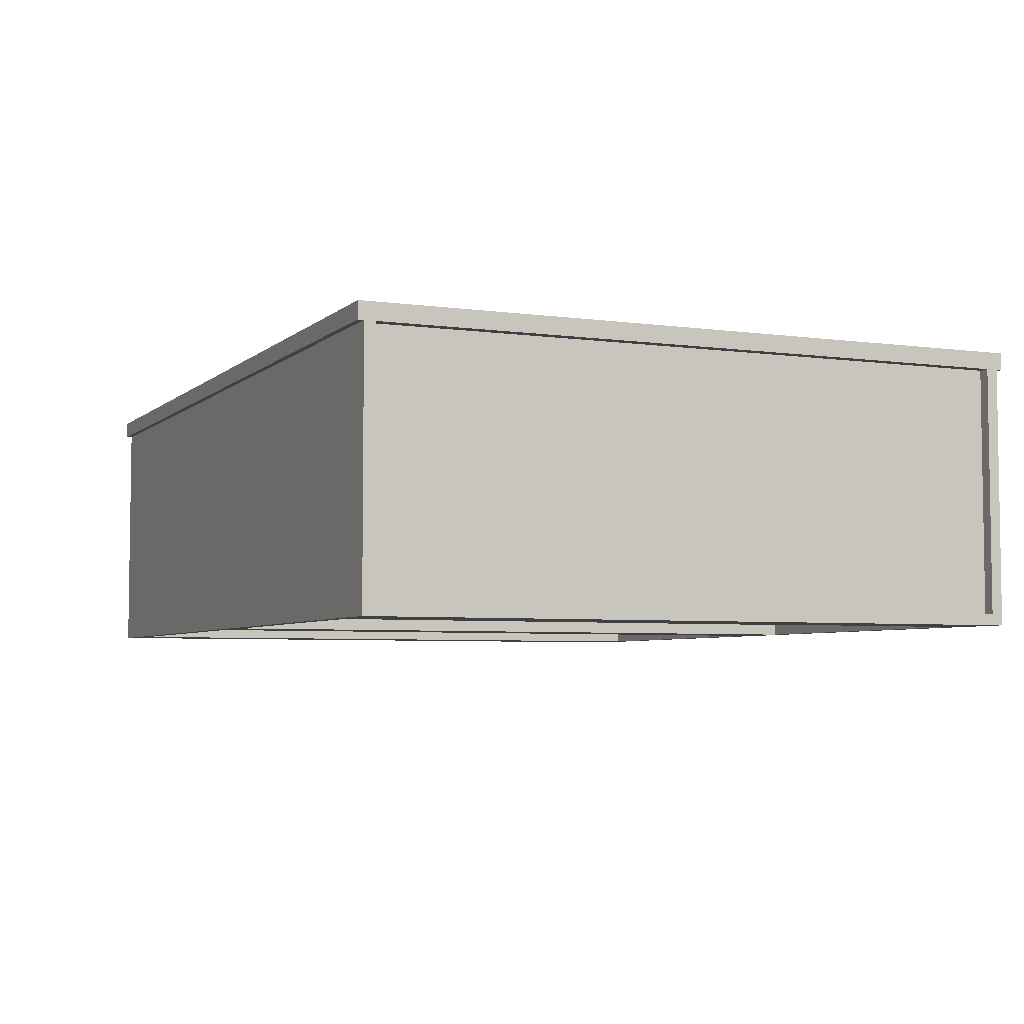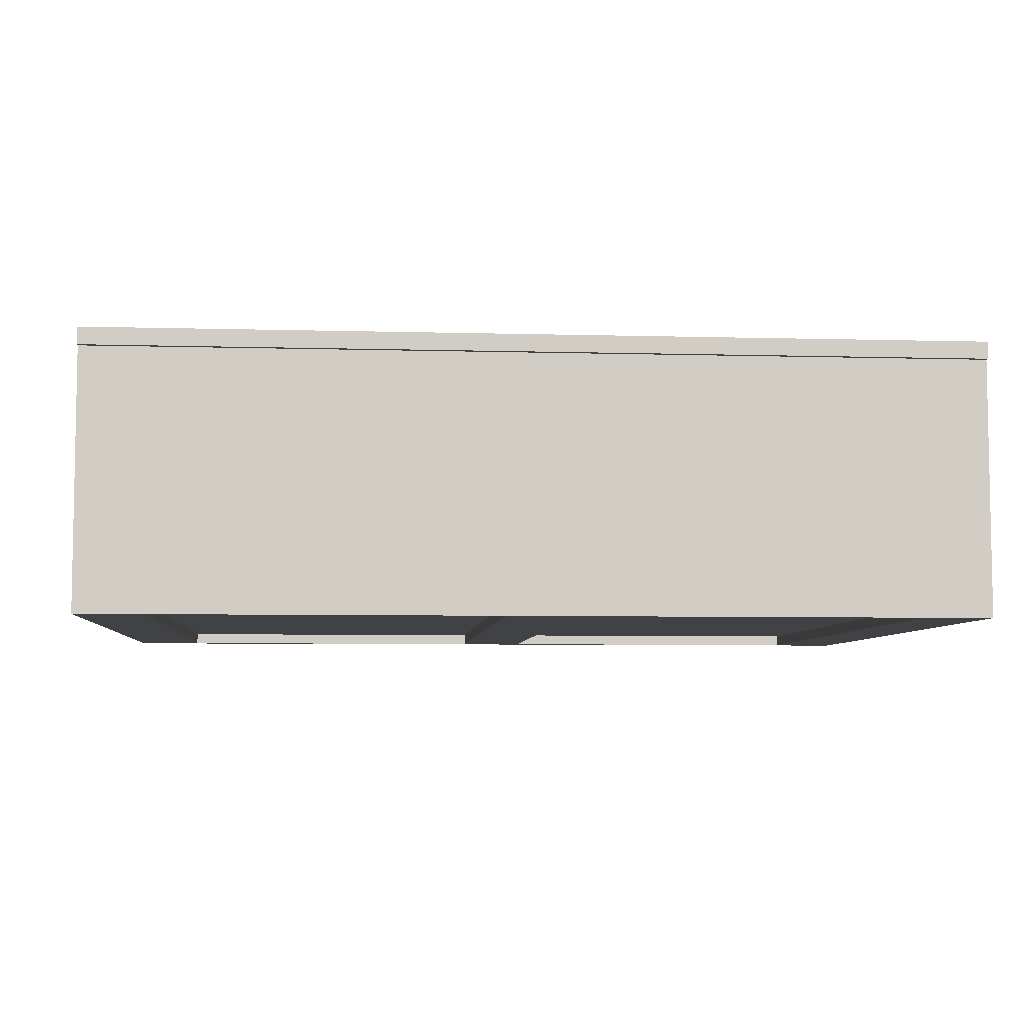
<metadata>
{"format":"obj","ext":"obj","renderer":"f3d","projection":"perspective","resolution":1024,"background":"white","views":[{"elev":-5.0,"azim":-113.8,"up":"+Z"},{"elev":-6.2,"azim":175.2,"up":"+Z"}]}
</metadata>
<code>
v 0.7204 0.5872 0.2031
v 0.7204 -0.5453 -0.2241
v 0.7204 -0.5453 0.2031
v 0.7204 0.5872 -0.2241
v 0.7204 0.5872 0.2031
v 0.7204 -0.5453 -0.2241
v 0.7204 -0.5453 0.2031
v 0.7204 0.5872 -0.2241
v 0.7403 0.5872 -0.2241
v 0.7403 -0.5453 0.2031
v 0.7403 -0.5453 -0.2241
v 0.7403 0.5872 0.2031
v 0.7403 0.5872 -0.2241
v 0.7403 -0.5453 0.2031
v 0.7403 -0.5453 -0.2241
v 0.7403 0.5872 0.2031
v -0.7696 0.5872 0.2031
v -0.7696 -0.5453 -0.2241
v -0.7696 -0.5453 0.2031
v -0.7696 0.5872 -0.2241
v -0.7696 0.5872 0.2031
v -0.7696 -0.5453 -0.2241
v -0.7696 -0.5453 0.2031
v -0.7696 0.5872 -0.2241
v -0.7497 0.5872 -0.2241
v -0.7497 -0.5453 0.2031
v -0.7497 -0.5453 -0.2241
v -0.7497 0.5872 0.2031
v -0.7497 0.5872 -0.2241
v -0.7497 -0.5453 0.2031
v -0.7497 -0.5453 -0.2241
v -0.7497 0.5872 0.2031
v 0.7006 0.3984 0.2031
v -0.7299 0.08054 0.2031
v -0.7299 0.3984 0.2031
v 0.7006 0.08054 0.2031
v -0.7299 0.3984 0.2329
v -0.7299 0.3984 0.2329
v 0.7006 0.08054 0.2329
v 0.7006 0.08054 0.2329
v 0.7006 0.3984 0.2329
v 0.7006 0.3984 0.2329
v -0.7299 0.08054 0.2329
v -0.7299 0.08054 0.2329
v 0.7006 0.3984 0.2031
v 0.7006 0.3984 0.2031
v -0.7299 0.08054 0.2031
v -0.7299 0.08054 0.2031
v -0.7299 0.3984 0.2031
v -0.7299 0.3984 0.2031
v 0.7006 0.08054 0.2031
v 0.7006 0.08054 0.2031
v -0.7299 0.3984 0.2329
v -0.7299 0.3984 0.2329
v 0.7006 0.08054 0.2329
v 0.7006 0.08054 0.2329
v 0.7006 0.3984 0.2329
v 0.7006 0.3984 0.2329
v -0.7299 0.08054 0.2329
v -0.7299 0.08054 0.2329
v 0.7006 0.3984 0.2031
v -0.7299 0.08054 0.2031
v -0.7299 0.3984 0.2031
v 0.7006 0.08054 0.2031
v 0.3454 0.5872 0.2031
v 0.3454 0.5872 0.2031
v 0.3454 -0.5453 -0.2092
v 0.3454 -0.5453 -0.2092
v 0.3454 -0.5453 0.2031
v 0.3454 -0.5453 0.2031
v 0.3454 0.5872 -0.2092
v 0.3454 0.5872 -0.2092
v 0.3752 -0.5453 0.2031
v 0.3752 -0.5453 0.2031
v 0.3752 0.5872 -0.2092
v 0.3752 0.5872 -0.2092
v 0.3752 0.5872 0.2031
v 0.3752 0.5872 0.2031
v 0.3752 -0.5453 -0.2092
v 0.3752 -0.5453 -0.2092
v 0.3454 0.5872 0.2031
v 0.3454 0.5872 0.2031
v 0.3454 -0.5453 -0.2092
v 0.3454 -0.5453 -0.2092
v 0.3454 -0.5453 0.2031
v 0.3454 -0.5453 0.2031
v 0.3454 0.5872 -0.2092
v 0.3454 0.5872 -0.2092
v 0.3752 -0.5453 0.2031
v 0.3752 -0.5453 0.2031
v 0.3752 0.5872 -0.2092
v 0.3752 0.5872 -0.2092
v 0.3752 0.5872 0.2031
v 0.3752 0.5872 0.2031
v 0.3752 -0.5453 -0.2092
v 0.3752 -0.5453 -0.2092
v -0.02954 0.5872 0.2031
v -0.02954 0.5872 0.2031
v -0.02954 -0.5453 -0.2092
v -0.02954 -0.5453 -0.2092
v -0.02954 -0.5453 0.2031
v -0.02954 -0.5453 0.2031
v -0.02954 0.5872 -0.2092
v -0.02954 0.5872 -0.2092
v 0.000256 -0.5453 0.2031
v 0.000256 -0.5453 0.2031
v 0.000256 0.5872 -0.2092
v 0.000256 0.5872 -0.2092
v 0.000256 0.5872 0.2031
v 0.000256 0.5872 0.2031
v 0.000256 -0.5453 -0.2092
v 0.000256 -0.5453 -0.2092
v -0.02954 0.5872 0.2031
v -0.02954 0.5872 0.2031
v -0.02954 -0.5453 -0.2092
v -0.02954 -0.5453 -0.2092
v -0.02954 -0.5453 0.2031
v -0.02954 -0.5453 0.2031
v -0.02954 0.5872 -0.2092
v -0.02954 0.5872 -0.2092
v 0.000256 -0.5453 0.2031
v 0.000256 -0.5453 0.2031
v 0.000256 0.5872 -0.2092
v 0.000256 0.5872 -0.2092
v 0.000256 0.5872 0.2031
v 0.000256 0.5872 0.2031
v 0.000256 -0.5453 -0.2092
v 0.000256 -0.5453 -0.2092
v -0.4045 0.5872 0.2031
v -0.4045 0.5872 0.2031
v -0.4045 -0.5453 -0.2092
v -0.4045 -0.5453 -0.2092
v -0.4045 -0.5453 0.2031
v -0.4045 -0.5453 0.2031
v -0.4045 0.5872 -0.2092
v -0.4045 0.5872 -0.2092
v -0.3747 -0.5453 0.2031
v -0.3747 -0.5453 0.2031
v -0.3747 0.5872 -0.2092
v -0.3747 0.5872 -0.2092
v -0.3747 0.5872 0.2031
v -0.3747 0.5872 0.2031
v -0.3747 -0.5453 -0.2092
v -0.3747 -0.5453 -0.2092
v -0.4045 0.5872 0.2031
v -0.4045 0.5872 0.2031
v -0.4045 -0.5453 -0.2092
v -0.4045 -0.5453 -0.2092
v -0.4045 -0.5453 0.2031
v -0.4045 -0.5453 0.2031
v -0.4045 0.5872 -0.2092
v -0.4045 0.5872 -0.2092
v -0.3747 -0.5453 0.2031
v -0.3747 -0.5453 0.2031
v -0.3747 0.5872 -0.2092
v -0.3747 0.5872 -0.2092
v -0.3747 0.5872 0.2031
v -0.3747 0.5872 0.2031
v -0.3747 -0.5453 -0.2092
v -0.3747 -0.5453 -0.2092
v -0.7497 -0.5453 -0.2241
v 0.7204 0.5872 -0.2241
v 0.7204 -0.5453 -0.2241
v -0.7497 0.5872 -0.2241
v -0.7497 -0.5453 -0.2241
v 0.7204 0.5872 -0.2241
v 0.7204 -0.5453 -0.2241
v -0.7497 0.5872 -0.2241
v -0.7497 0.5872 -0.2092
v 0.7204 -0.5453 -0.2092
v 0.7204 0.5872 -0.2092
v -0.7497 -0.5453 -0.2092
v -0.7497 0.5872 -0.2092
v 0.7204 -0.5453 -0.2092
v 0.7204 0.5872 -0.2092
v -0.7497 -0.5453 -0.2092
v 0.7602 -0.5651 0.2031
v -0.7895 -0.5651 -0.2439
v 0.7602 -0.5651 -0.2439
v -0.7895 -0.5651 0.2031
v 0.7602 -0.5453 -0.2439
v 0.7602 -0.5453 -0.2439
v 0.7602 -0.5453 -0.2439
v -0.7895 -0.5453 0.2031
v -0.7895 -0.5453 0.2031
v 0.7602 -0.5453 0.2031
v 0.7602 -0.5453 0.2031
v -0.7895 -0.5453 -0.2439
v -0.7895 -0.5453 -0.2439
v -0.7895 -0.5453 -0.2439
v 0.7602 -0.5651 0.2031
v 0.7602 -0.5651 0.2031
v -0.7895 -0.5651 -0.2439
v -0.7895 -0.5651 -0.2439
v -0.7895 -0.5651 -0.2439
v 0.7602 -0.5651 -0.2439
v 0.7602 -0.5651 -0.2439
v 0.7602 -0.5651 -0.2439
v -0.7895 -0.5651 0.2031
v -0.7895 -0.5651 0.2031
v 0.7602 -0.5453 -0.2439
v 0.7602 -0.5453 -0.2439
v 0.7602 -0.5453 -0.2439
v -0.7895 -0.5453 0.2031
v -0.7895 -0.5453 0.2031
v 0.7602 -0.5453 0.2031
v 0.7602 -0.5453 0.2031
v -0.7895 -0.5453 -0.2439
v -0.7895 -0.5453 -0.2439
v -0.7895 -0.5453 -0.2439
v 0.7602 -0.5651 0.2031
v -0.7895 -0.5651 -0.2439
v -0.7895 -0.5651 -0.2439
v 0.7602 -0.5651 -0.2439
v 0.7602 -0.5651 -0.2439
v -0.7895 -0.5651 0.2031
v 0.7602 0.607 0.2031
v -0.7895 0.607 -0.2439
v 0.7602 0.607 -0.2439
v -0.7895 0.607 0.2031
v 0.7602 0.5872 0.2031
v 0.7602 0.5872 0.2031
v -0.7895 0.5872 0.2031
v -0.7895 0.5872 0.2031
v 0.7602 0.5872 -0.2439
v 0.7602 0.5872 -0.2439
v 0.7602 0.5872 -0.2439
v -0.7895 0.5872 -0.2439
v -0.7895 0.5872 -0.2439
v -0.7895 0.5872 -0.2439
v 0.7602 0.607 0.2031
v 0.7602 0.607 0.2031
v -0.7895 0.607 -0.2439
v -0.7895 0.607 -0.2439
v -0.7895 0.607 -0.2439
v 0.7602 0.607 -0.2439
v 0.7602 0.607 -0.2439
v 0.7602 0.607 -0.2439
v -0.7895 0.607 0.2031
v -0.7895 0.607 0.2031
v 0.7602 0.5872 0.2031
v 0.7602 0.5872 0.2031
v -0.7895 0.5872 0.2031
v -0.7895 0.5872 0.2031
v 0.7602 0.5872 -0.2439
v 0.7602 0.5872 -0.2439
v 0.7602 0.5872 -0.2439
v -0.7895 0.5872 -0.2439
v -0.7895 0.5872 -0.2439
v -0.7895 0.5872 -0.2439
v 0.7602 0.607 0.2031
v -0.7895 0.607 -0.2439
v -0.7895 0.607 -0.2439
v 0.7602 0.607 -0.2439
v 0.7602 0.607 -0.2439
v -0.7895 0.607 0.2031
v -0.7895 0.5872 -0.2241
v -0.7895 0.5872 -0.2241
v -0.7895 -0.5453 -0.2439
v -0.7895 -0.5453 -0.2439
v -0.7895 -0.5453 -0.2241
v -0.7895 -0.5453 -0.2241
v -0.7895 0.5872 -0.2439
v -0.7895 0.5872 -0.2439
v -0.6703 -0.5453 -0.2241
v -0.6703 -0.5453 -0.2241
v -0.6703 0.5872 -0.2439
v -0.6703 0.5872 -0.2439
v -0.6703 0.5872 -0.2241
v -0.6703 0.5872 -0.2241
v -0.6703 -0.5453 -0.2439
v -0.6703 -0.5453 -0.2439
v -0.7895 0.5872 -0.2241
v -0.7895 0.5872 -0.2241
v -0.7895 -0.5453 -0.2439
v -0.7895 -0.5453 -0.2439
v -0.7895 -0.5453 -0.2241
v -0.7895 -0.5453 -0.2241
v -0.7895 0.5872 -0.2439
v -0.7895 0.5872 -0.2439
v -0.6703 -0.5453 -0.2241
v -0.6703 -0.5453 -0.2241
v -0.6703 0.5872 -0.2439
v -0.6703 0.5872 -0.2439
v -0.6703 0.5872 -0.2241
v -0.6703 0.5872 -0.2241
v -0.6703 -0.5453 -0.2439
v -0.6703 -0.5453 -0.2439
v -0.07425 0.5872 -0.2241
v -0.07425 0.5872 -0.2241
v -0.07425 -0.5453 -0.2439
v -0.07425 -0.5453 -0.2439
v -0.07425 -0.5453 -0.2241
v -0.07425 -0.5453 -0.2241
v -0.07425 0.5872 -0.2439
v -0.07425 0.5872 -0.2439
v 0.04496 -0.5453 -0.2241
v 0.04496 -0.5453 -0.2241
v 0.04496 0.5872 -0.2439
v 0.04496 0.5872 -0.2439
v 0.04496 0.5872 -0.2241
v 0.04496 0.5872 -0.2241
v 0.04496 -0.5453 -0.2439
v 0.04496 -0.5453 -0.2439
v -0.07425 0.5872 -0.2241
v -0.07425 0.5872 -0.2241
v -0.07425 -0.5453 -0.2439
v -0.07425 -0.5453 -0.2439
v -0.07425 -0.5453 -0.2241
v -0.07425 -0.5453 -0.2241
v -0.07425 0.5872 -0.2439
v -0.07425 0.5872 -0.2439
v 0.04496 -0.5453 -0.2241
v 0.04496 -0.5453 -0.2241
v 0.04496 0.5872 -0.2439
v 0.04496 0.5872 -0.2439
v 0.04496 0.5872 -0.2241
v 0.04496 0.5872 -0.2241
v 0.04496 -0.5453 -0.2439
v 0.04496 -0.5453 -0.2439
v 0.641 0.5872 -0.2241
v 0.641 0.5872 -0.2241
v 0.641 -0.5453 -0.2439
v 0.641 -0.5453 -0.2439
v 0.641 -0.5453 -0.2241
v 0.641 -0.5453 -0.2241
v 0.641 0.5872 -0.2439
v 0.641 0.5872 -0.2439
v 0.7602 -0.5453 -0.2241
v 0.7602 -0.5453 -0.2241
v 0.7602 0.5872 -0.2439
v 0.7602 0.5872 -0.2439
v 0.7602 0.5872 -0.2241
v 0.7602 0.5872 -0.2241
v 0.7602 -0.5453 -0.2439
v 0.7602 -0.5453 -0.2439
v 0.641 0.5872 -0.2241
v 0.641 0.5872 -0.2241
v 0.641 -0.5453 -0.2439
v 0.641 -0.5453 -0.2439
v 0.641 -0.5453 -0.2241
v 0.641 -0.5453 -0.2241
v 0.641 0.5872 -0.2439
v 0.641 0.5872 -0.2439
v 0.7602 -0.5453 -0.2241
v 0.7602 -0.5453 -0.2241
v 0.7602 0.5872 -0.2439
v 0.7602 0.5872 -0.2439
v 0.7602 0.5872 -0.2241
v 0.7602 0.5872 -0.2241
v 0.7602 -0.5453 -0.2439
v 0.7602 -0.5453 -0.2439
v 0.7006 -0.5155 0.2031
v 0.7006 0.5574 0.2031
v 0.7602 0.5574 0.2031
v 0.7602 -0.5155 0.2031
v 0.7006 0.5574 0.2329
v 0.7006 0.5574 0.2329
v 0.7006 -0.5155 0.2031
v 0.7006 -0.5155 0.2031
v 0.7006 -0.5155 0.2329
v 0.7006 -0.5155 0.2329
v 0.7006 0.5574 0.2031
v 0.7006 0.5574 0.2031
v 0.7602 -0.5155 0.2329
v 0.7602 -0.5155 0.2329
v 0.7602 0.5574 0.2031
v 0.7602 0.5574 0.2031
v 0.7602 0.5574 0.2329
v 0.7602 0.5574 0.2329
v 0.7602 -0.5155 0.2031
v 0.7602 -0.5155 0.2031
v 0.7006 0.5574 0.2329
v 0.7006 0.5574 0.2329
v 0.7006 -0.5155 0.2031
v 0.7006 -0.5155 0.2329
v 0.7006 -0.5155 0.2329
v 0.7006 0.5574 0.2031
v 0.7602 -0.5155 0.2329
v 0.7602 -0.5155 0.2329
v 0.7602 0.5574 0.2031
v 0.7602 0.5574 0.2329
v 0.7602 0.5574 0.2329
v 0.7602 -0.5155 0.2031
v -0.7895 -0.5155 0.2031
v -0.7895 0.5574 0.2031
v -0.7299 0.5574 0.2031
v -0.7299 -0.5155 0.2031
v -0.7895 0.5574 0.2329
v -0.7895 0.5574 0.2329
v -0.7895 -0.5155 0.2031
v -0.7895 -0.5155 0.2031
v -0.7895 -0.5155 0.2329
v -0.7895 -0.5155 0.2329
v -0.7895 0.5574 0.2031
v -0.7895 0.5574 0.2031
v -0.7299 -0.5155 0.2329
v -0.7299 -0.5155 0.2329
v -0.7299 0.5574 0.2031
v -0.7299 0.5574 0.2031
v -0.7299 0.5574 0.2329
v -0.7299 0.5574 0.2329
v -0.7299 -0.5155 0.2031
v -0.7299 -0.5155 0.2031
v -0.7895 0.5574 0.2329
v -0.7895 0.5574 0.2329
v -0.7895 -0.5155 0.2031
v -0.7895 -0.5155 0.2329
v -0.7895 -0.5155 0.2329
v -0.7895 0.5574 0.2031
v -0.7299 -0.5155 0.2329
v -0.7299 -0.5155 0.2329
v -0.7299 0.5574 0.2031
v -0.7299 0.5574 0.2329
v -0.7299 0.5574 0.2329
v -0.7299 -0.5155 0.2031
v -0.7895 -0.5751 0.2031
v 0.7602 -0.5155 0.2031
v 0.7602 -0.5751 0.2031
v -0.7895 -0.5155 0.2031
v 0.7602 -0.5751 0.2329
v 0.7602 -0.5751 0.2329
v -0.7895 -0.5155 0.2329
v -0.7895 -0.5155 0.2329
v 0.7602 -0.5155 0.2329
v 0.7602 -0.5155 0.2329
v -0.7895 -0.5751 0.2329
v -0.7895 -0.5751 0.2329
v -0.7895 -0.5751 0.2031
v -0.7895 -0.5751 0.2031
v -0.7895 -0.5751 0.2031
v 0.7602 -0.5155 0.2031
v 0.7602 -0.5155 0.2031
v 0.7602 -0.5155 0.2031
v 0.7602 -0.5751 0.2031
v 0.7602 -0.5751 0.2031
v 0.7602 -0.5751 0.2031
v -0.7895 -0.5155 0.2031
v -0.7895 -0.5155 0.2031
v -0.7895 -0.5155 0.2031
v 0.7602 -0.5751 0.2329
v 0.7602 -0.5751 0.2329
v 0.7602 -0.5751 0.2329
v -0.7895 -0.5155 0.2329
v -0.7895 -0.5155 0.2329
v -0.7895 -0.5155 0.2329
v 0.7602 -0.5155 0.2329
v 0.7602 -0.5155 0.2329
v 0.7602 -0.5155 0.2329
v -0.7895 -0.5751 0.2329
v -0.7895 -0.5751 0.2329
v -0.7895 -0.5751 0.2329
v -0.7895 -0.5751 0.2031
v -0.7895 -0.5751 0.2031
v 0.7602 -0.5155 0.2031
v 0.7602 -0.5155 0.2031
v 0.7602 -0.5751 0.2031
v 0.7602 -0.5751 0.2031
v -0.7895 -0.5155 0.2031
v -0.7895 -0.5155 0.2031
v 0.7602 -0.5751 0.2329
v -0.7895 -0.5155 0.2329
v 0.7602 -0.5155 0.2329
v -0.7895 -0.5751 0.2329
v 0.7602 0.617 0.2031
v 0.7602 0.5574 0.2031
v -0.7895 0.617 0.2031
v 0.7602 0.617 0.2329
v 0.7602 0.617 0.2329
v -0.7895 0.5574 0.2031
v 0.7602 0.5574 0.2329
v 0.7602 0.5574 0.2329
v -0.7895 0.5574 0.2329
v -0.7895 0.5574 0.2329
v -0.7895 0.617 0.2329
v -0.7895 0.617 0.2329
v 0.7602 0.617 0.2031
v 0.7602 0.617 0.2031
v 0.7602 0.617 0.2031
v 0.7602 0.5574 0.2031
v 0.7602 0.5574 0.2031
v 0.7602 0.5574 0.2031
v -0.7895 0.617 0.2031
v -0.7895 0.617 0.2031
v -0.7895 0.617 0.2031
v 0.7602 0.617 0.2329
v 0.7602 0.617 0.2329
v 0.7602 0.617 0.2329
v -0.7895 0.5574 0.2031
v -0.7895 0.5574 0.2031
v -0.7895 0.5574 0.2031
v 0.7602 0.5574 0.2329
v 0.7602 0.5574 0.2329
v 0.7602 0.5574 0.2329
v -0.7895 0.5574 0.2329
v -0.7895 0.5574 0.2329
v -0.7895 0.5574 0.2329
v -0.7895 0.617 0.2329
v -0.7895 0.617 0.2329
v -0.7895 0.617 0.2329
v 0.7602 0.617 0.2031
v 0.7602 0.617 0.2031
v 0.7602 0.5574 0.2031
v 0.7602 0.5574 0.2031
v -0.7895 0.617 0.2031
v -0.7895 0.617 0.2031
v 0.7602 0.617 0.2329
v -0.7895 0.5574 0.2031
v -0.7895 0.5574 0.2031
v 0.7602 0.5574 0.2329
v -0.7895 0.5574 0.2329
v -0.7895 0.617 0.2329
v 0.02509 -0.1877 -0.2241
v 0.02509 -0.1877 -0.2241
v 0.02509 -0.5453 -0.2241
v 0.02509 -0.5453 -0.2241
v -0.08398 -0.1877 -0.2241
v -0.08398 -0.1877 -0.2241
v -0.08398 -0.5453 -0.2241
v -0.08398 -0.5453 -0.2241
f 3 2 1
f 4 1 2
f 5 6 7
f 6 5 8
f 11 10 9
f 12 9 10
f 13 14 15
f 14 13 16
f 19 18 17
f 20 17 18
f 21 22 23
f 22 21 24
f 27 26 25
f 28 25 26
f 29 30 31
f 30 29 32
f 33 34 35
f 34 33 36
f 42 40 38
f 44 38 40
f 41 37 46
f 43 39 48
f 50 46 37
f 52 48 39
f 49 47 45
f 51 45 47
f 53 55 57
f 55 53 59
f 61 54 58
f 62 56 60
f 54 61 63
f 56 62 64
f 70 68 66
f 72 66 68
f 69 65 74
f 71 67 76
f 78 74 65
f 80 76 67
f 77 75 73
f 79 73 75
f 81 83 85
f 83 81 87
f 89 82 86
f 91 84 88
f 82 89 93
f 84 91 95
f 90 92 94
f 92 90 96
f 102 100 98
f 104 98 100
f 101 97 106
f 103 99 108
f 110 106 97
f 112 108 99
f 109 107 105
f 111 105 107
f 113 115 117
f 115 113 119
f 121 114 118
f 123 116 120
f 114 121 125
f 116 123 127
f 122 124 126
f 124 122 128
f 134 132 130
f 136 130 132
f 133 129 138
f 135 131 140
f 142 138 129
f 144 140 131
f 141 139 137
f 143 137 139
f 145 147 149
f 147 145 151
f 153 146 150
f 155 148 152
f 146 153 157
f 148 155 159
f 154 156 158
f 156 154 160
f 163 162 161
f 164 161 162
f 165 166 167
f 166 165 168
f 171 170 169
f 172 169 170
f 173 174 175
f 174 173 176
f 177 178 179
f 178 177 180
f 187 185 183
f 189 183 185
f 186 182 192
f 188 193 181
f 190 184 194
f 196 192 182
f 198 181 193
f 199 194 184
f 197 195 191
f 200 191 195
f 201 204 206
f 204 201 208
f 211 202 207
f 203 212 209
f 213 205 210
f 202 211 214
f 212 203 215
f 205 213 216
f 219 218 217
f 220 217 218
f 227 224 222
f 224 227 229
f 232 225 221
f 226 233 228
f 234 223 230
f 225 232 236
f 233 226 238
f 223 234 239
f 231 235 237
f 235 231 240
f 241 243 245
f 248 245 243
f 242 246 251
f 249 252 247
f 250 244 253
f 254 251 246
f 255 247 252
f 256 253 244
f 262 260 258
f 264 258 260
f 261 257 266
f 263 259 268
f 270 266 257
f 272 268 259
f 269 267 265
f 271 265 267
f 273 275 277
f 275 273 279
f 281 274 278
f 283 276 280
f 274 281 285
f 276 283 287
f 282 284 286
f 284 282 288
f 294 292 290
f 296 290 292
f 293 289 298
f 295 291 300
f 302 298 289
f 304 300 291
f 301 299 297
f 303 297 299
f 305 307 309
f 307 305 311
f 313 306 310
f 315 308 312
f 306 313 317
f 308 315 319
f 314 316 318
f 316 314 320
f 326 324 322
f 328 322 324
f 325 321 330
f 327 323 332
f 334 330 321
f 336 332 323
f 333 331 329
f 335 329 331
f 337 339 341
f 339 337 343
f 345 338 342
f 347 340 344
f 338 345 349
f 340 347 351
f 346 348 350
f 348 346 352
f 355 353 354
f 353 355 356
f 361 360 357
f 364 357 360
f 362 358 366
f 363 359 368
f 370 366 358
f 372 368 359
f 369 367 365
f 371 365 367
f 373 375 376
f 375 373 378
f 379 374 377
f 374 379 382
f 380 381 383
f 381 380 384
f 387 385 386
f 385 387 388
f 393 392 389
f 396 389 392
f 394 390 398
f 395 391 400
f 402 398 390
f 404 400 391
f 401 399 397
f 403 397 399
f 405 407 408
f 407 405 410
f 411 406 409
f 406 411 414
f 412 413 415
f 413 412 416
f 422 417 419
f 424 418 420
f 417 422 428
f 418 424 426
f 423 421 425
f 421 423 427
f 435 433 430
f 440 430 433
f 436 441 432
f 437 431 442
f 438 444 429
f 439 434 445
f 447 432 441
f 450 442 431
f 452 429 444
f 449 445 434
f 448 443 446
f 451 446 443
f 453 455 457
f 455 453 459
f 456 461 458
f 454 462 460
f 461 456 463
f 462 454 464
f 465 467 469
f 470 466 474
f 476 469 467
f 472 474 466
f 471 468 473
f 475 473 468
f 485 482 479
f 481 488 478
f 482 485 491
f 487 484 477
f 488 481 492
f 483 495 490
f 497 480 489
f 484 487 500
f 480 497 494
f 496 486 493
f 495 483 498
f 486 496 499
f 501 503 505
f 502 507 504
f 508 505 503
f 510 504 507
f 509 511 506
f 512 506 511
f 513 515 517
f 518 516 514
f 514 518 516
f 515 517 513
f 519 517 515
f 516 518 520
f 520 516 518
f 517 515 519

</code>
